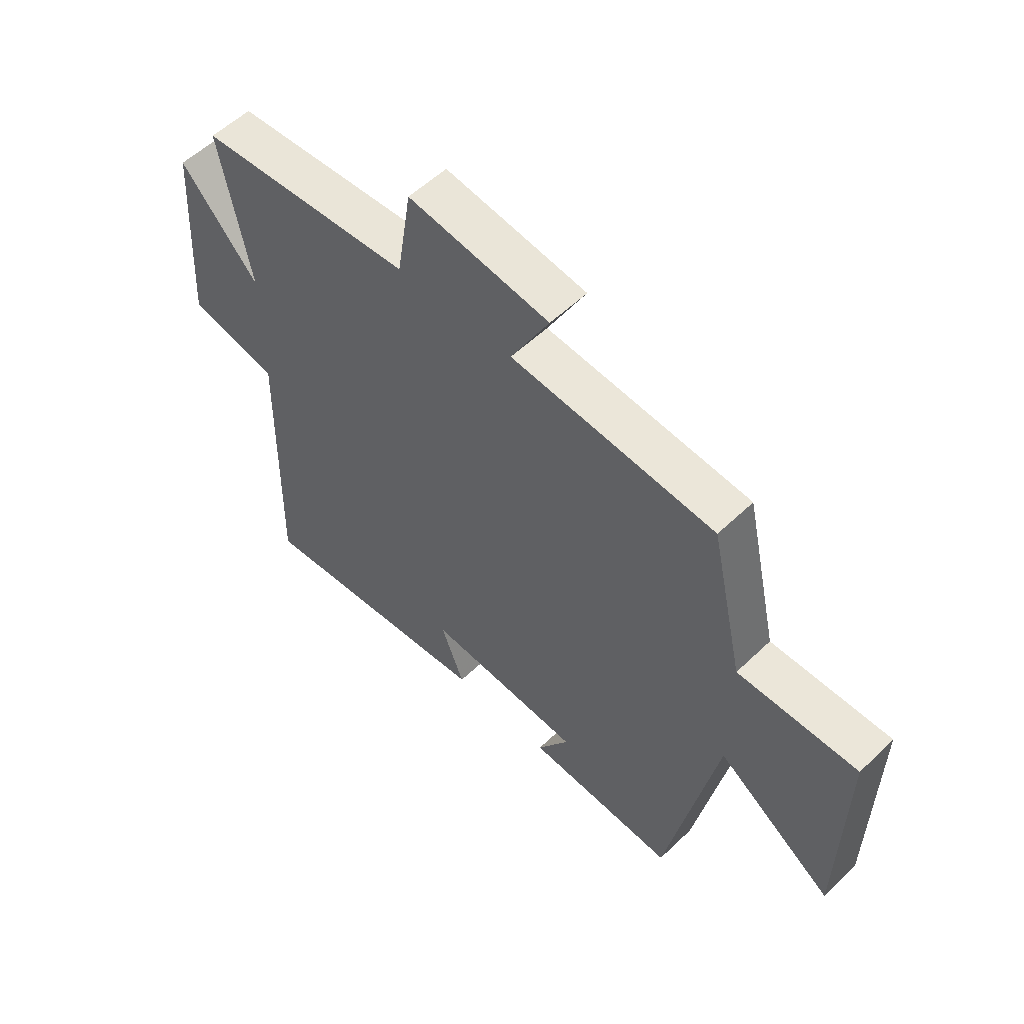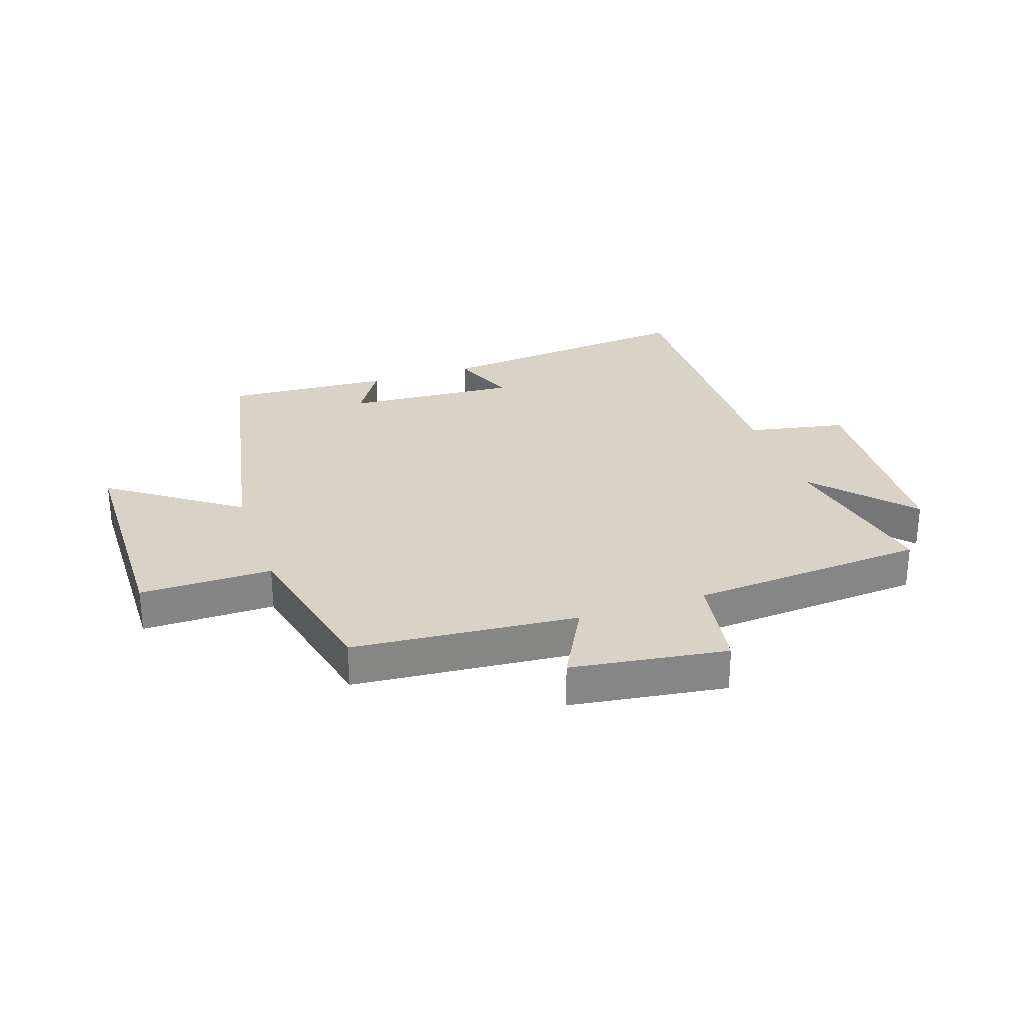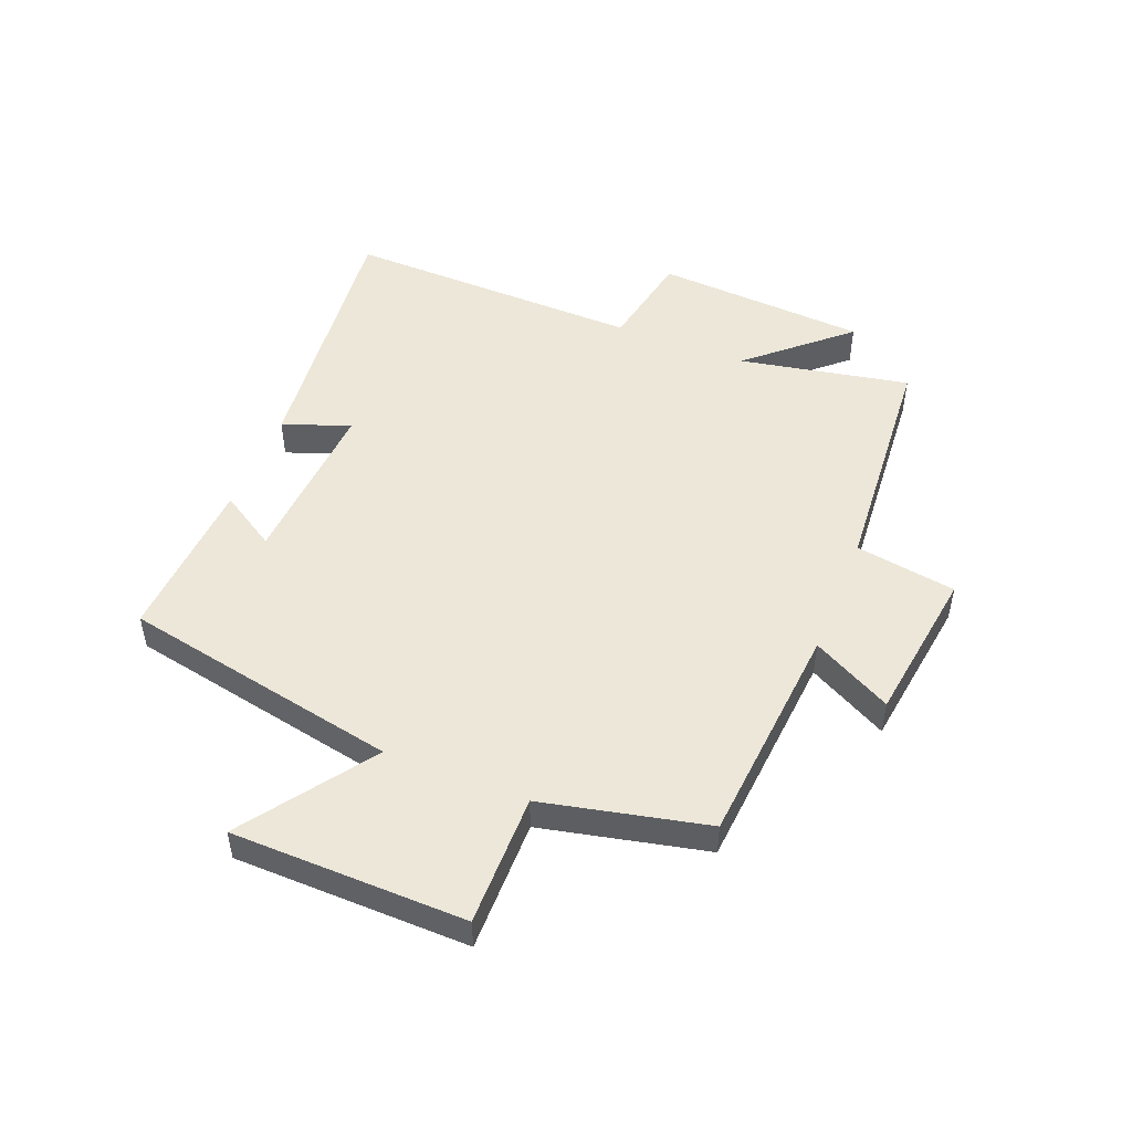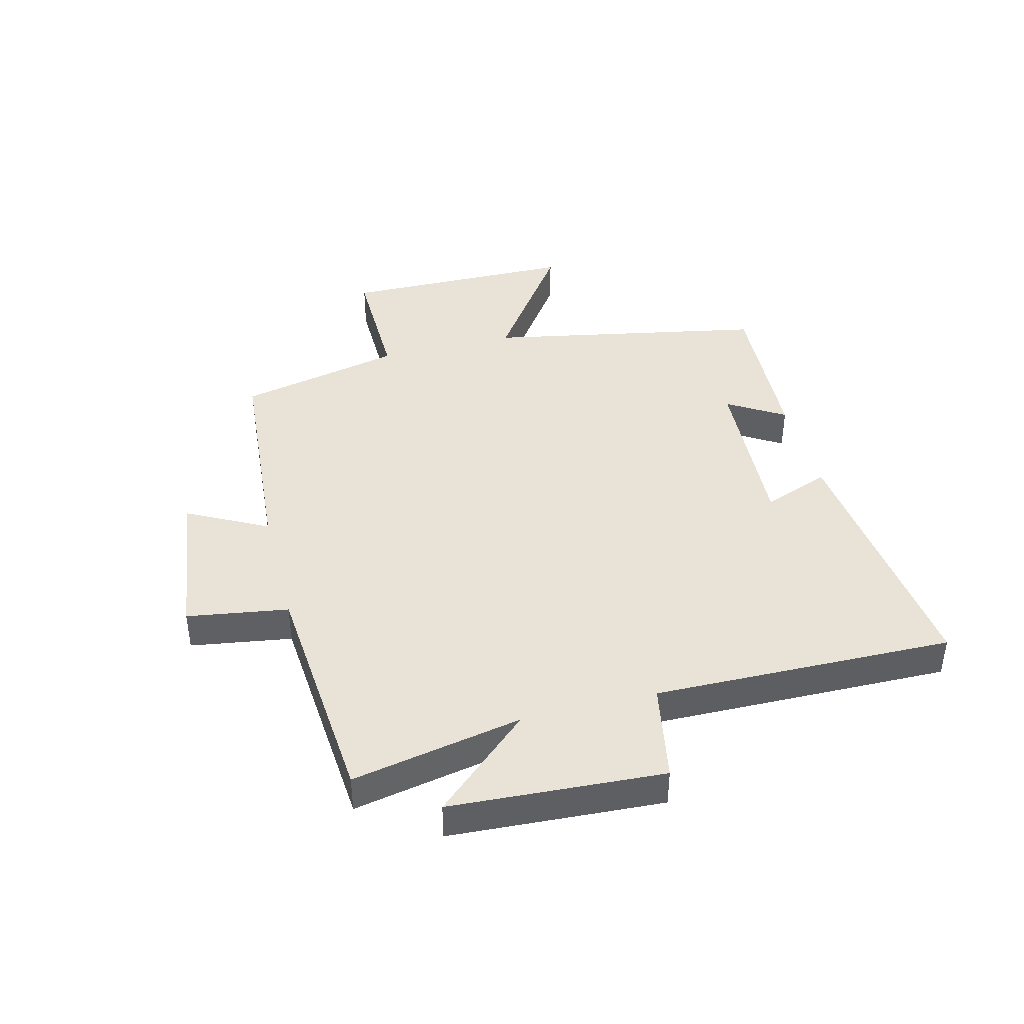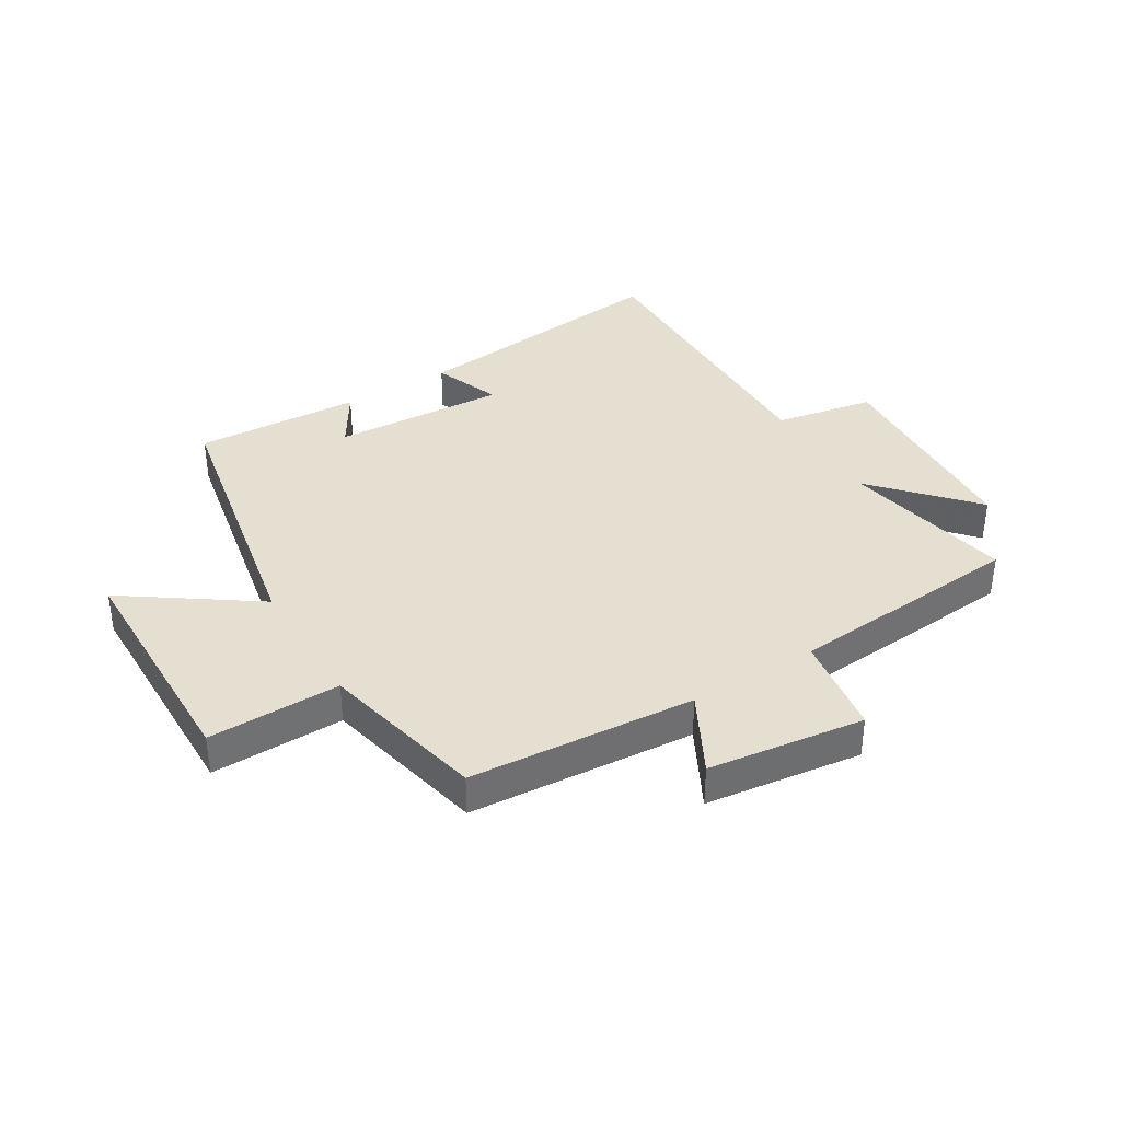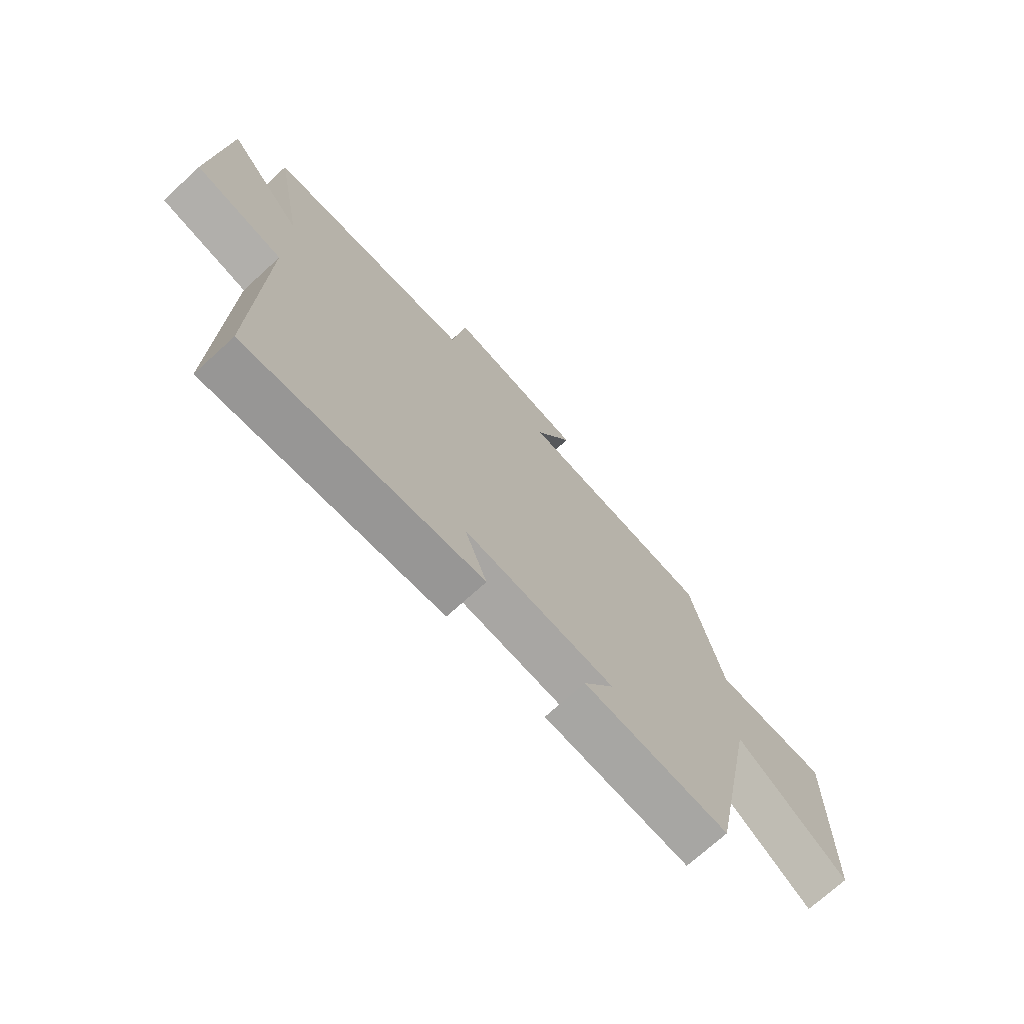
<metadata>
{"format":"obj","ext":"obj","renderer":"f3d","projection":"perspective","resolution":1024,"background":"white","views":[{"elev":55.5,"azim":-135.1,"up":"+Z"},{"elev":28.2,"azim":-18.6,"up":"+Y"},{"elev":49.7,"azim":-68.2,"up":"+Y"},{"elev":41.4,"azim":75.5,"up":"+Y"},{"elev":37.4,"azim":-31.5,"up":"+Y"},{"elev":-72.1,"azim":132.4,"up":"+Z"}]}
</metadata>
<code>
v -0.438 0.07 0.469
v -0.06 0.07 0.5
v -0.131 0.07 0.634
v 0.131 0.07 0.67
v 0.158 0.07 0.5
v 0.556 0.07 0.47
v 0.5 0.07 0.183
v 0.645 0.07 0.345
v 0.667 0.07 -0.013
v 0.5 0.07 -0.045
v 0.51 0.07 -0.548
v 0.059 0.07 -0.5
v 0.102 0.07 -0.387
v -0.188 0.07 -0.405
v -0.129 0.07 -0.5
v -0.408 0.07 -0.516
v -0.5 0.07 -0.048
v -0.716 0.07 -0.2
v -0.722 0.07 0.194
v -0.5 0.07 0.192
v -0.438 0 0.469
v -0.06 0 0.5
v -0.131 0 0.634
v 0.131 0 0.67
v 0.158 0 0.5
v 0.556 0 0.47
v 0.5 0 0.183
v 0.645 0 0.345
v 0.667 0 -0.013
v 0.5 0 -0.045
v 0.51 0 -0.548
v 0.059 0 -0.5
v 0.102 0 -0.387
v -0.188 0 -0.405
v -0.129 0 -0.5
v -0.408 0 -0.516
v -0.5 0 -0.048
v -0.716 0 -0.2
v -0.722 0 0.194
v -0.5 0 0.192
f 17 18 19 20
f 17 20 1 2
f 14 15 16 17
f 13 14 17 2
f 10 11 12 13
f 10 13 2
f 7 8 9 10
f 7 10 2 3
f 5 6 7
f 5 7 3
f 3 4 5
f 40 39 38 37
f 22 21 40 37
f 37 36 35 34
f 22 37 34 33
f 33 32 31 30
f 22 33 30
f 30 29 28 27
f 23 22 30 27
f 27 26 25
f 23 27 25
f 25 24 23
f 1 21 22 2
f 2 22 23 3
f 3 23 24 4
f 4 24 25 5
f 5 25 26 6
f 6 26 27 7
f 7 27 28 8
f 8 28 29 9
f 9 29 30 10
f 10 30 31 11
f 11 31 32 12
f 12 32 33 13
f 13 33 34 14
f 14 34 35 15
f 15 35 36 16
f 16 36 37 17
f 17 37 38 18
f 18 38 39 19
f 19 39 40 20
f 20 40 21 1

</code>
